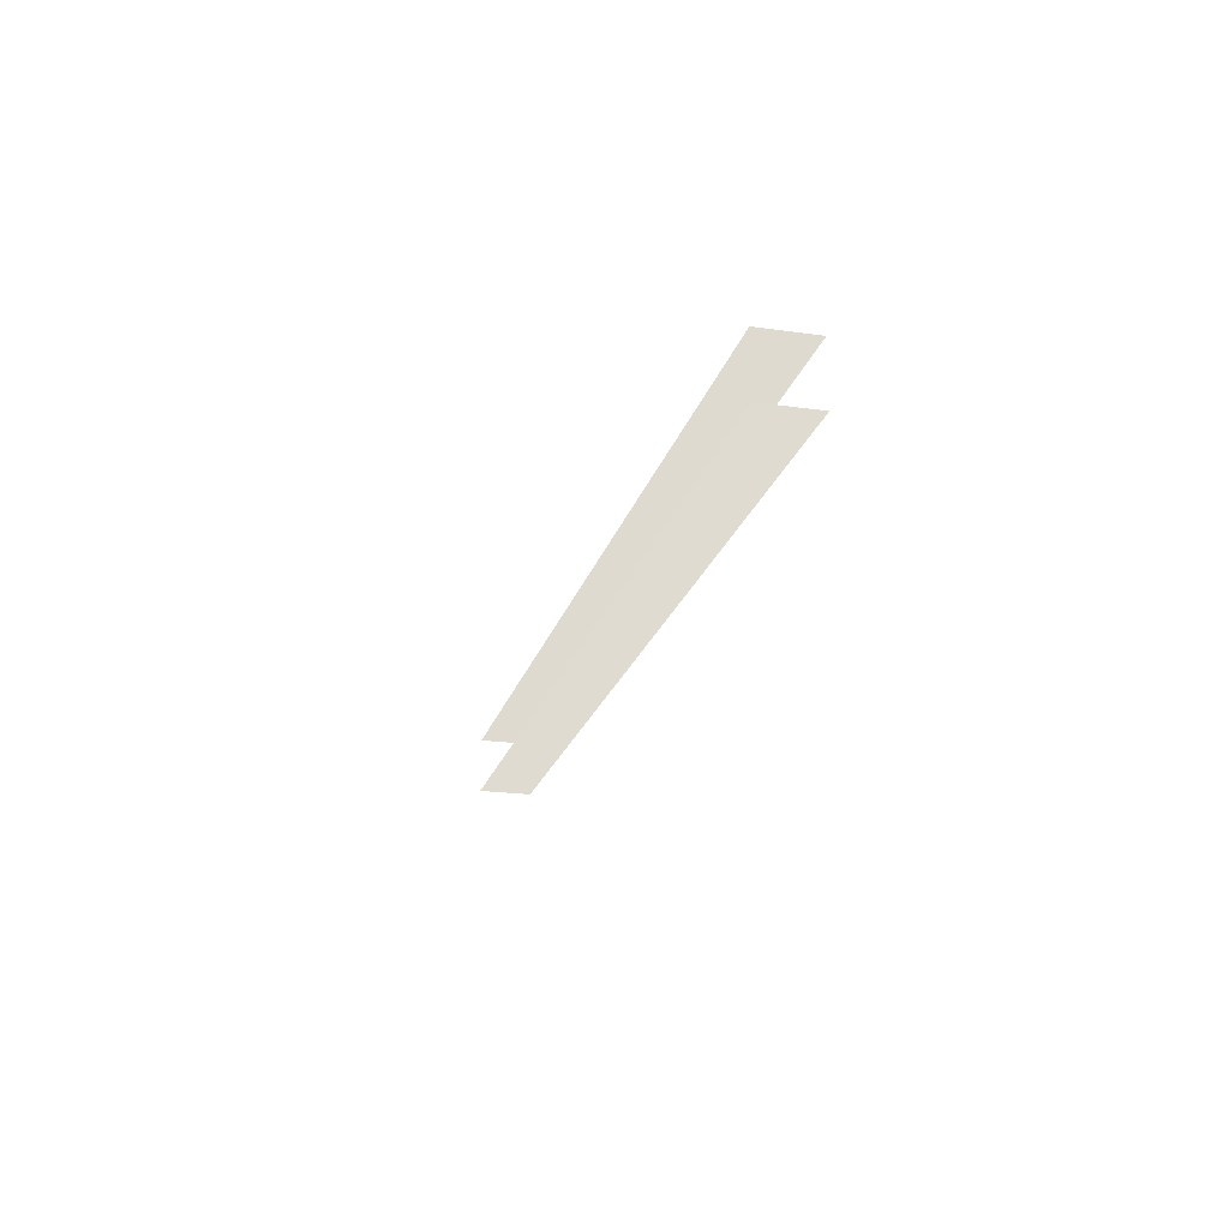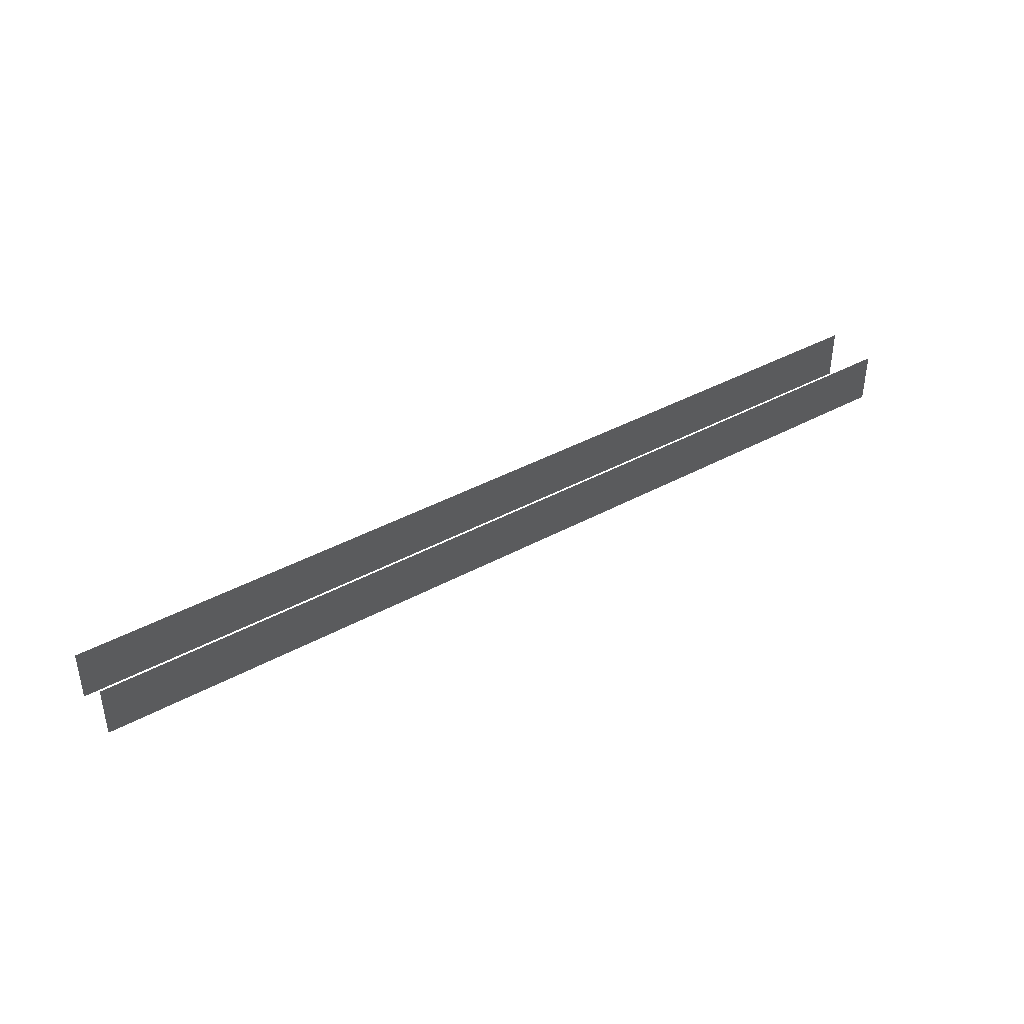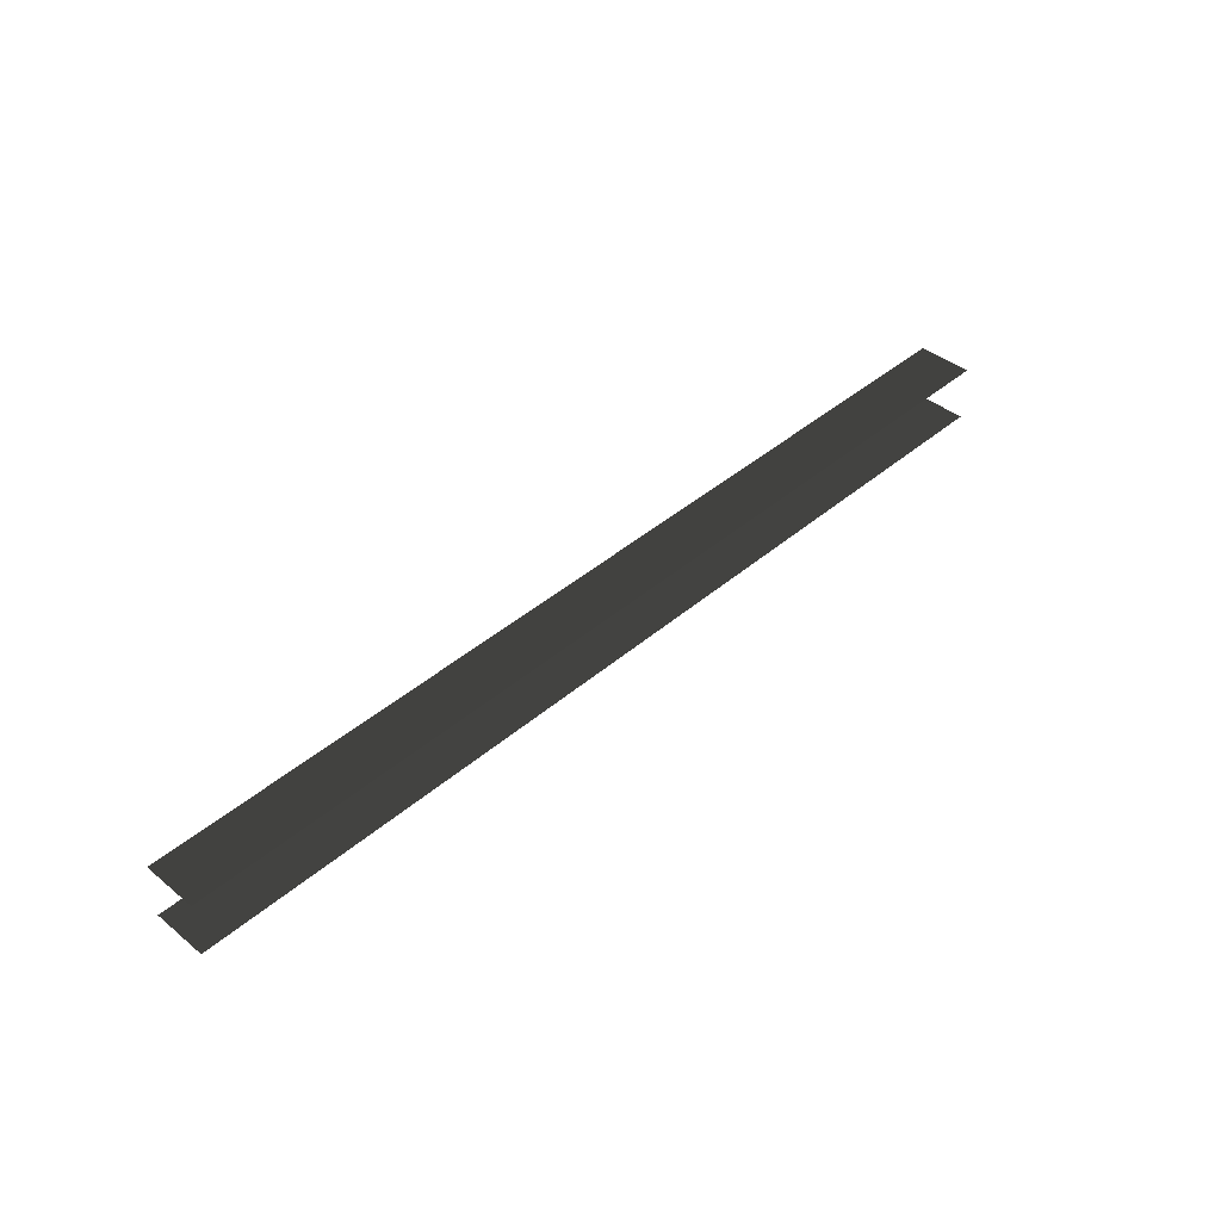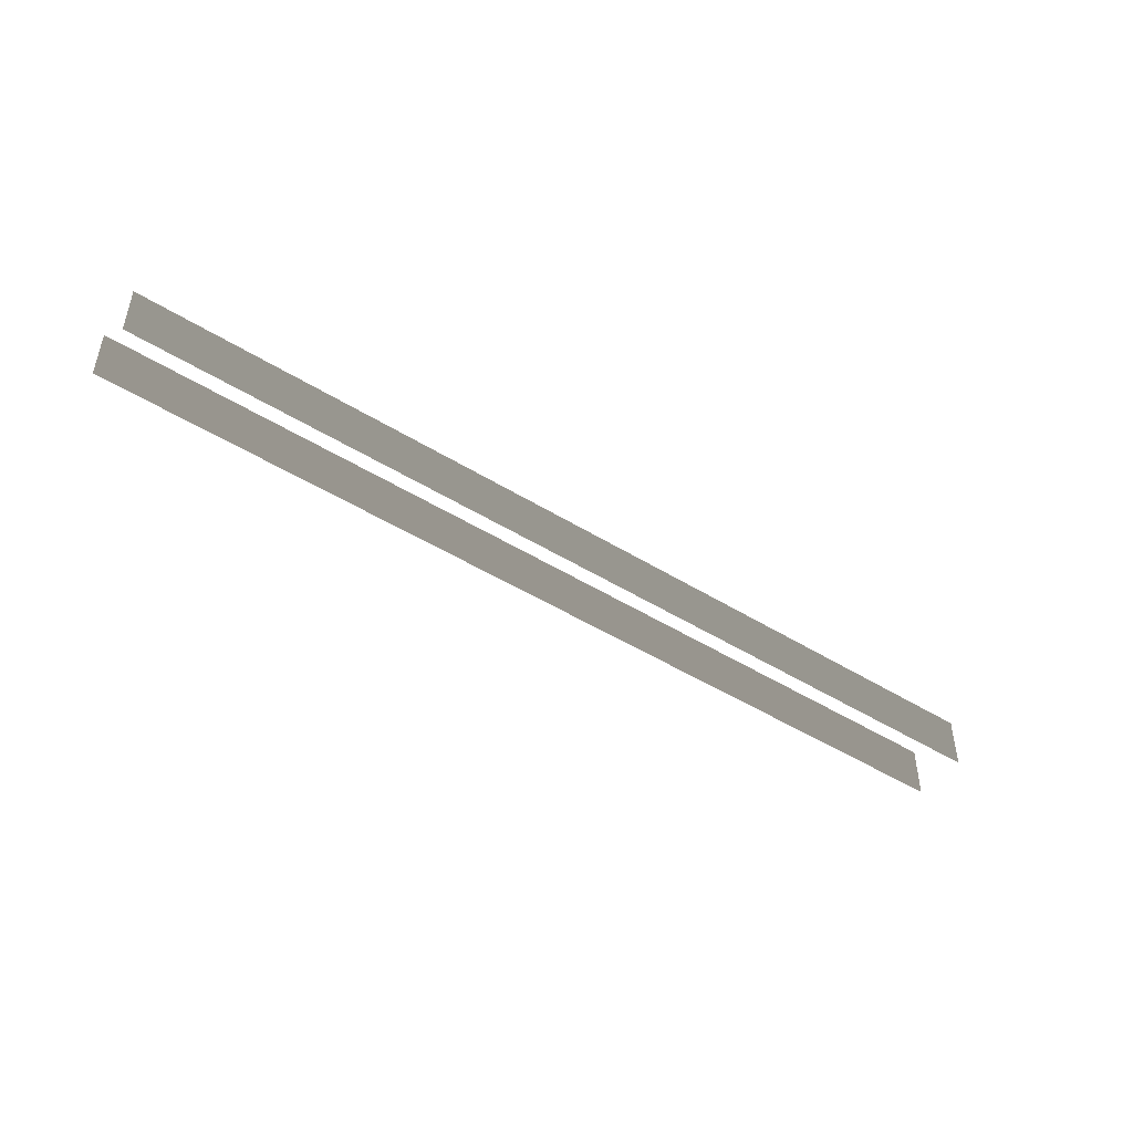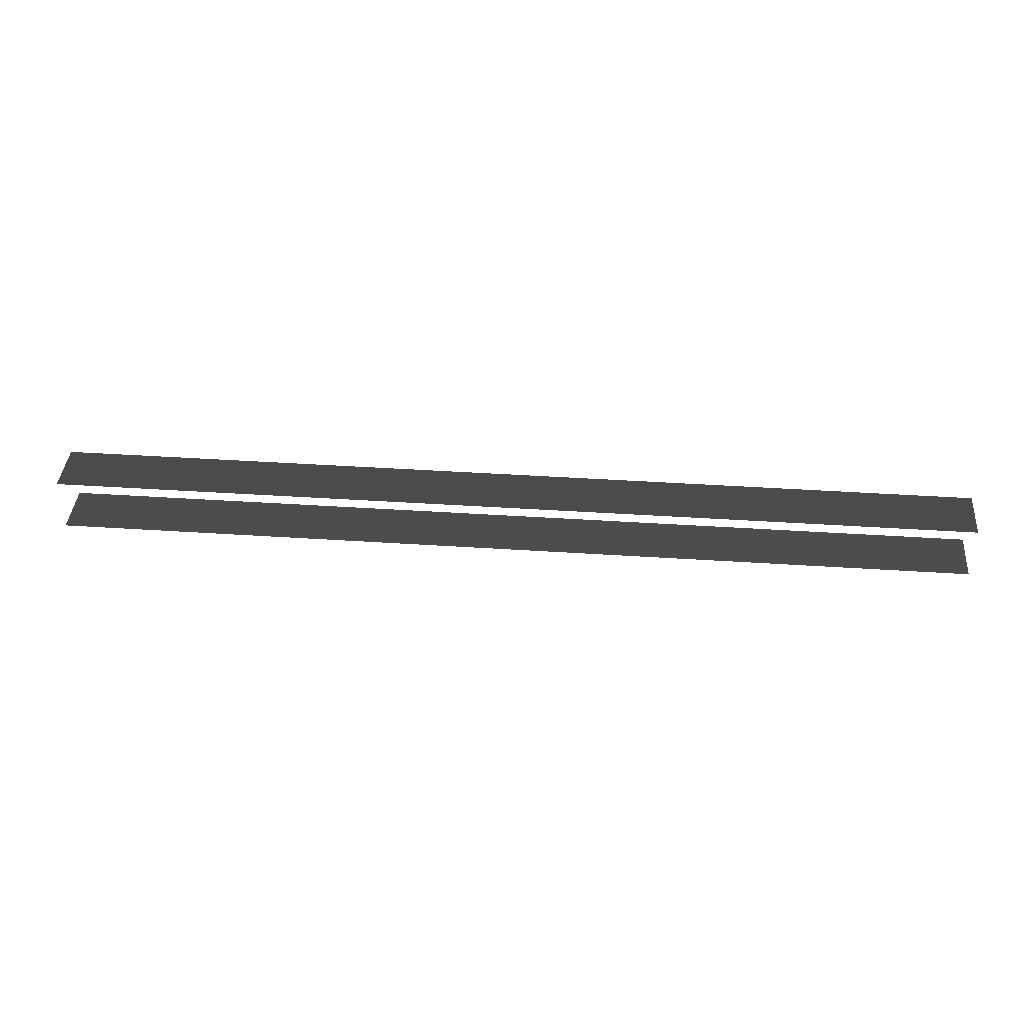
<metadata>
{"format":"obj","ext":"obj","renderer":"f3d","projection":"perspective","resolution":1024,"background":"white","views":[{"elev":-21.0,"azim":-104.3,"up":"+Y"},{"elev":40.0,"azim":146.0,"up":"+Z"},{"elev":42.2,"azim":-45.7,"up":"+Y"},{"elev":-46.9,"azim":144.7,"up":"+Z"},{"elev":40.0,"azim":4.7,"up":"+Y"}]}
</metadata>
<code>
v -1.072 -0.5786 0.5596
v 1.091 -0.5786 0.5596
v 1.091 -0.5786 -0.5596
v -1.072 -0.5786 -0.5596
v 7.578 -0.5786 0.5596
v 9.703 -0.5786 0.5596
v 9.703 -0.5786 -0.5596
v 7.578 -0.5786 -0.5596
v 5.416 -0.5786 0.5596
v 7.578 -0.5786 0.5596
v 7.578 -0.5786 -0.5596
v 5.416 -0.5786 -0.5596
v 3.253 -0.5786 0.5596
v 5.416 -0.5786 0.5596
v 5.416 -0.5786 -0.5596
v 3.253 -0.5786 -0.5596
v 1.091 -0.5786 0.5596
v 3.253 -0.5786 0.5596
v 3.253 -0.5786 -0.5596
v 1.091 -0.5786 -0.5596
v -9.703 -0.5786 -0.5596
v -9.703 -0.5786 0.5596
v -7.541 -0.5786 -0.5596
v -7.541 -0.5786 0.5596
v -7.541 -0.5786 -0.5596
v -7.541 -0.5786 0.5596
v -5.378 -0.5786 -0.5596
v -5.378 -0.5786 0.5596
v -5.378 -0.5786 -0.5596
v -5.378 -0.5786 0.5596
v -3.215 -0.5786 -0.5596
v -3.215 -0.5786 0.5596
v -3.215 -0.5786 -0.5596
v -3.215 -0.5786 0.5596
v -1.072 -0.5786 -0.5596
v -1.072 -0.5786 0.5596
v -1.072 0.5786 0.5596
v 1.091 0.5786 -0.5596
v 1.091 0.5786 0.5596
v -1.072 0.5786 -0.5596
v 7.578 0.5786 0.5596
v 9.703 0.5786 -0.5596
v 9.703 0.5786 0.5596
v 7.578 0.5786 -0.5596
v 5.416 0.5786 0.5596
v 7.578 0.5786 -0.5596
v 7.578 0.5786 0.5596
v 5.416 0.5786 -0.5596
v 3.253 0.5786 0.5596
v 5.416 0.5786 -0.5596
v 5.416 0.5786 0.5596
v 3.253 0.5786 -0.5596
v 1.091 0.5786 0.5596
v 3.253 0.5786 -0.5596
v 3.253 0.5786 0.5596
v 1.091 0.5786 -0.5596
v -9.703 0.5786 0.5596
v -7.541 0.5786 -0.5596
v -7.541 0.5786 0.5596
v -9.703 0.5786 -0.5596
v -7.541 0.5786 0.5596
v -5.378 0.5786 -0.5596
v -5.378 0.5786 0.5596
v -7.541 0.5786 -0.5596
v -5.378 0.5786 0.5596
v -3.215 0.5786 -0.5596
v -3.215 0.5786 0.5596
v -5.378 0.5786 -0.5596
v -3.215 0.5786 0.5596
v -1.072 0.5786 -0.5596
v -1.072 0.5786 0.5596
v -3.215 0.5786 -0.5596
g Blocks_(8)_1952_136
f 1 3 2
f 3 1 4
f 5 7 6
f 7 5 8
f 9 11 10
f 11 9 12
f 13 15 14
f 15 13 16
f 17 19 18
f 19 17 20
f 21 23 22
f 24 22 23
f 25 27 26
f 28 26 27
f 29 31 30
f 32 30 31
f 33 35 34
f 36 34 35
f 37 39 38
f 37 38 40
f 41 43 42
f 41 42 44
f 45 47 46
f 45 46 48
f 49 51 50
f 49 50 52
f 53 55 54
f 53 54 56
f 57 59 58
f 57 58 60
f 61 63 62
f 61 62 64
f 65 67 66
f 65 66 68
f 69 71 70
f 69 70 72

</code>
